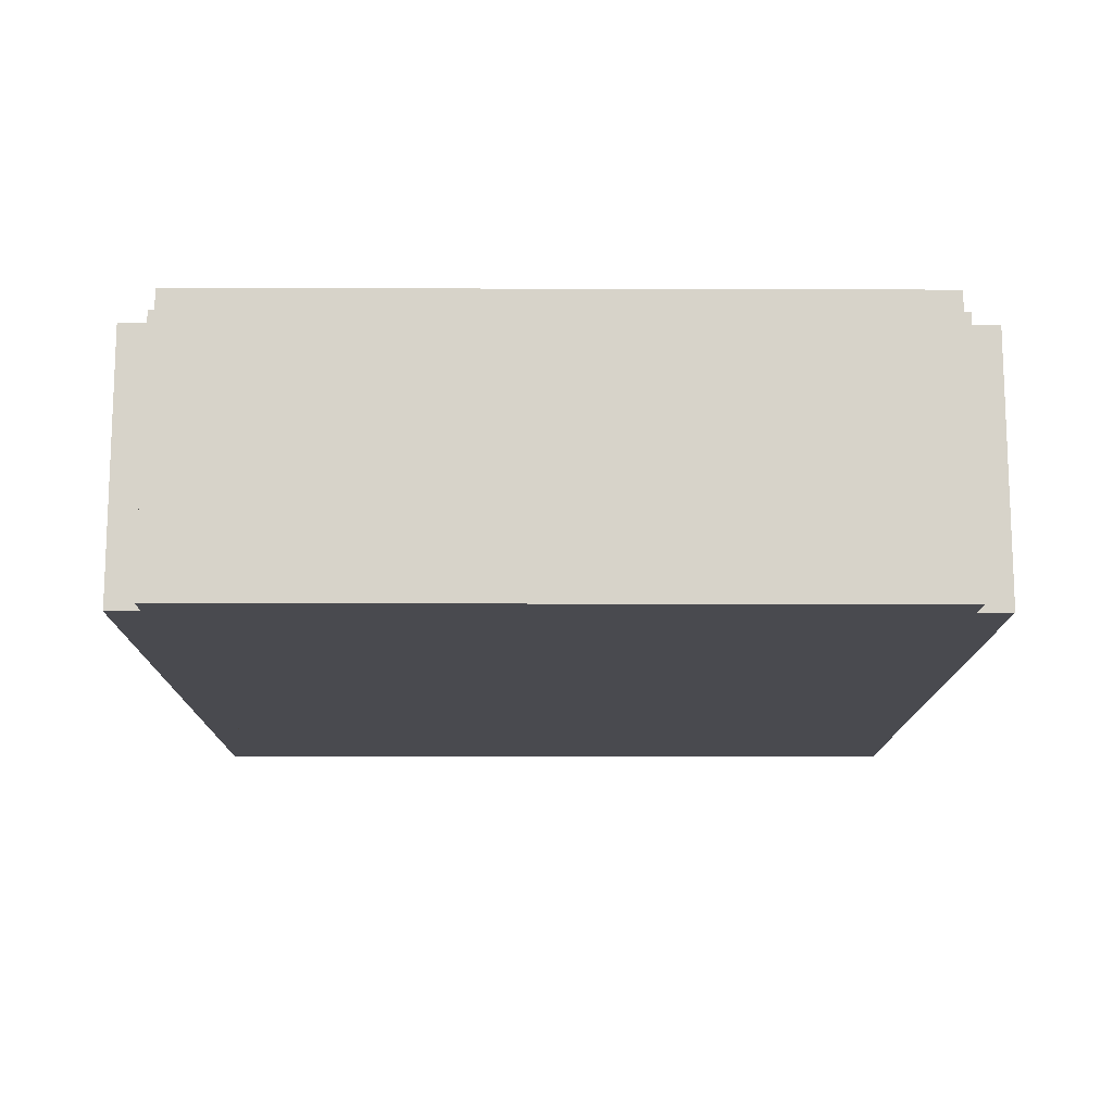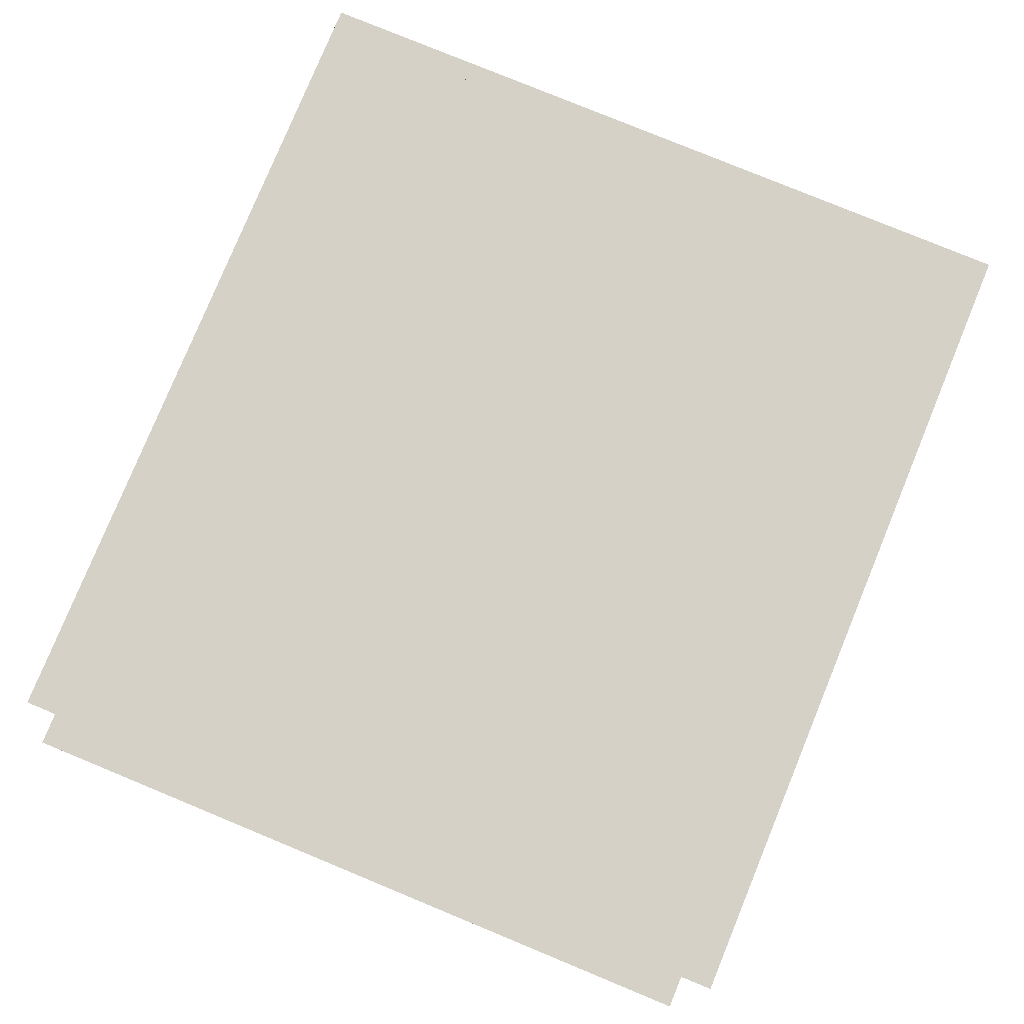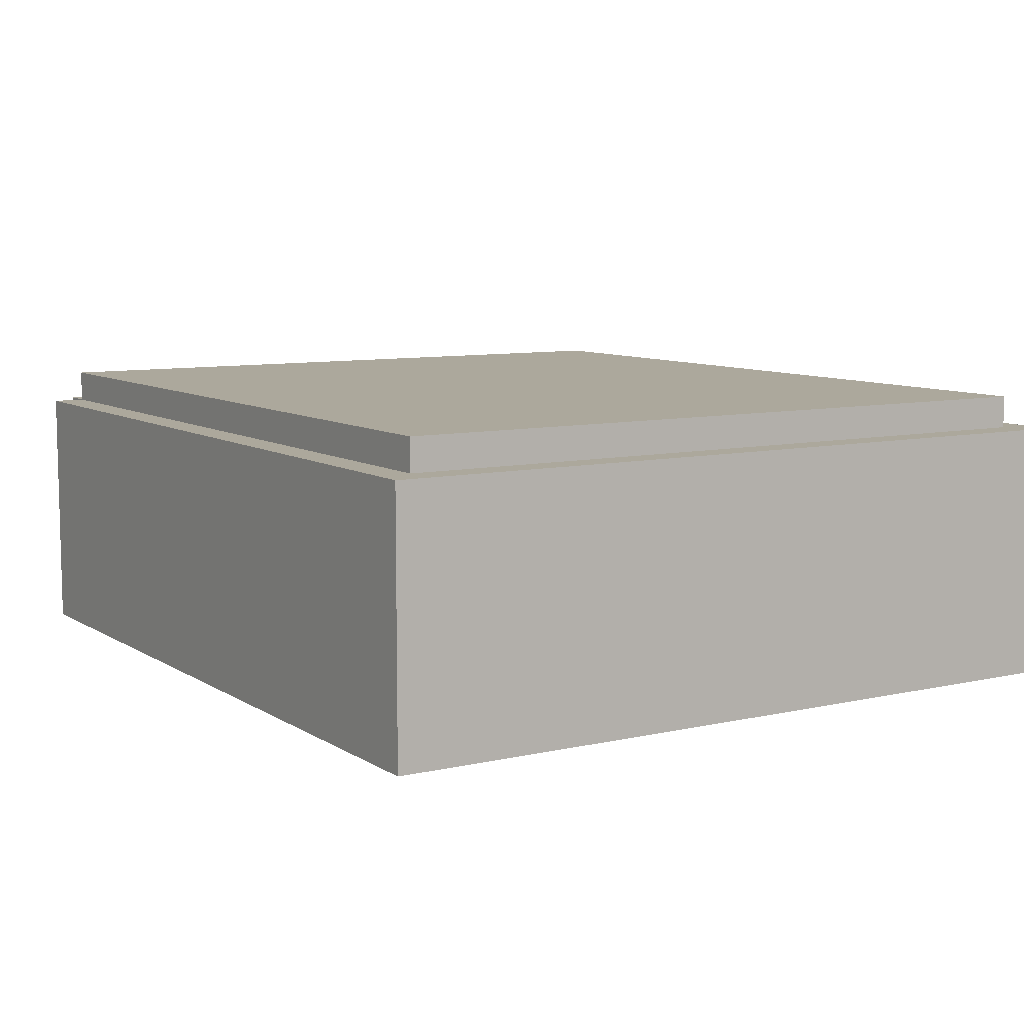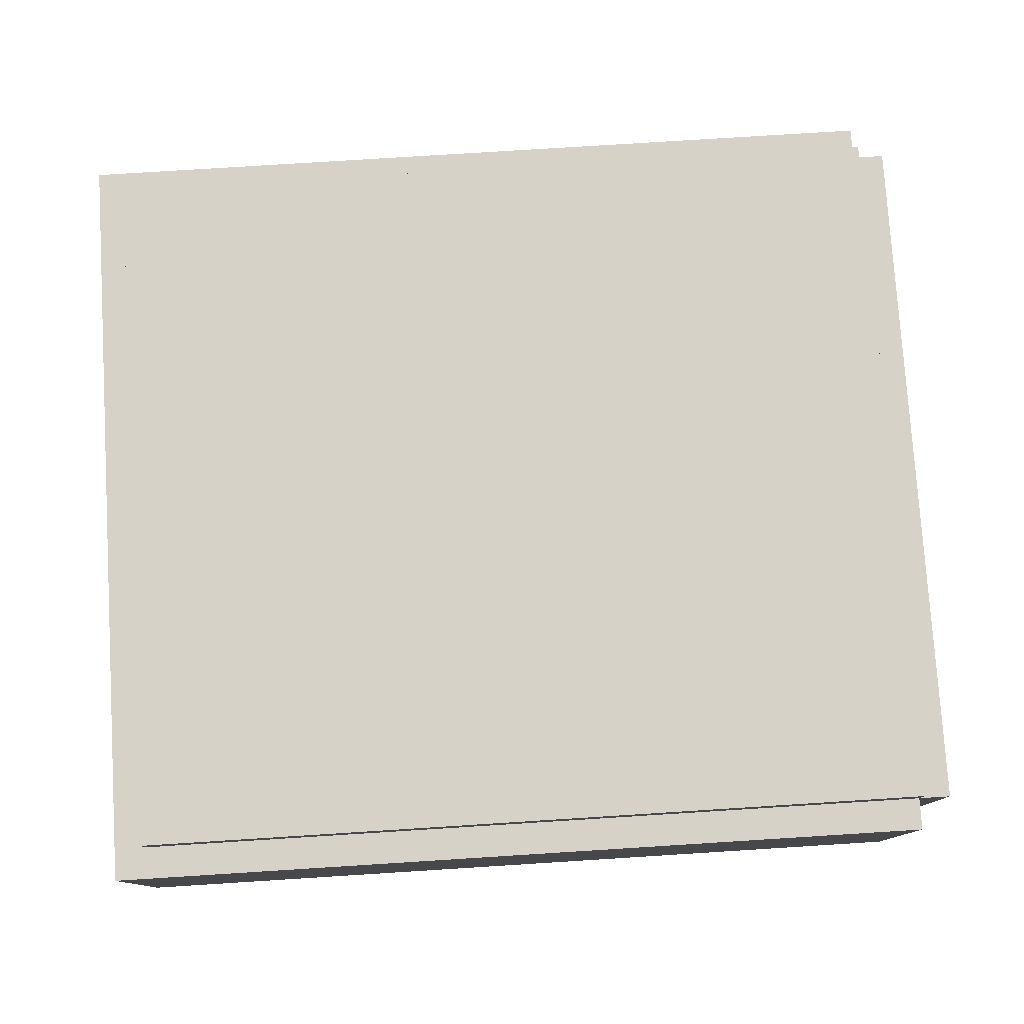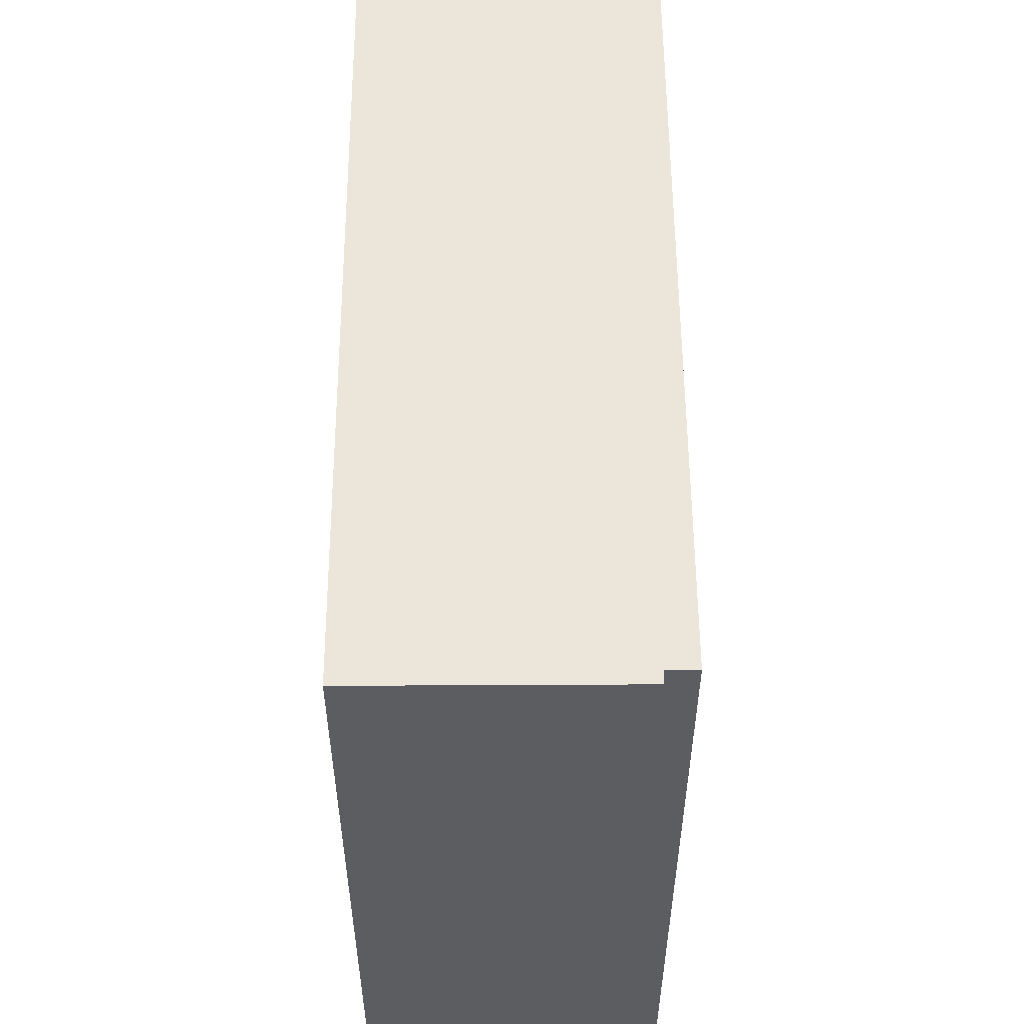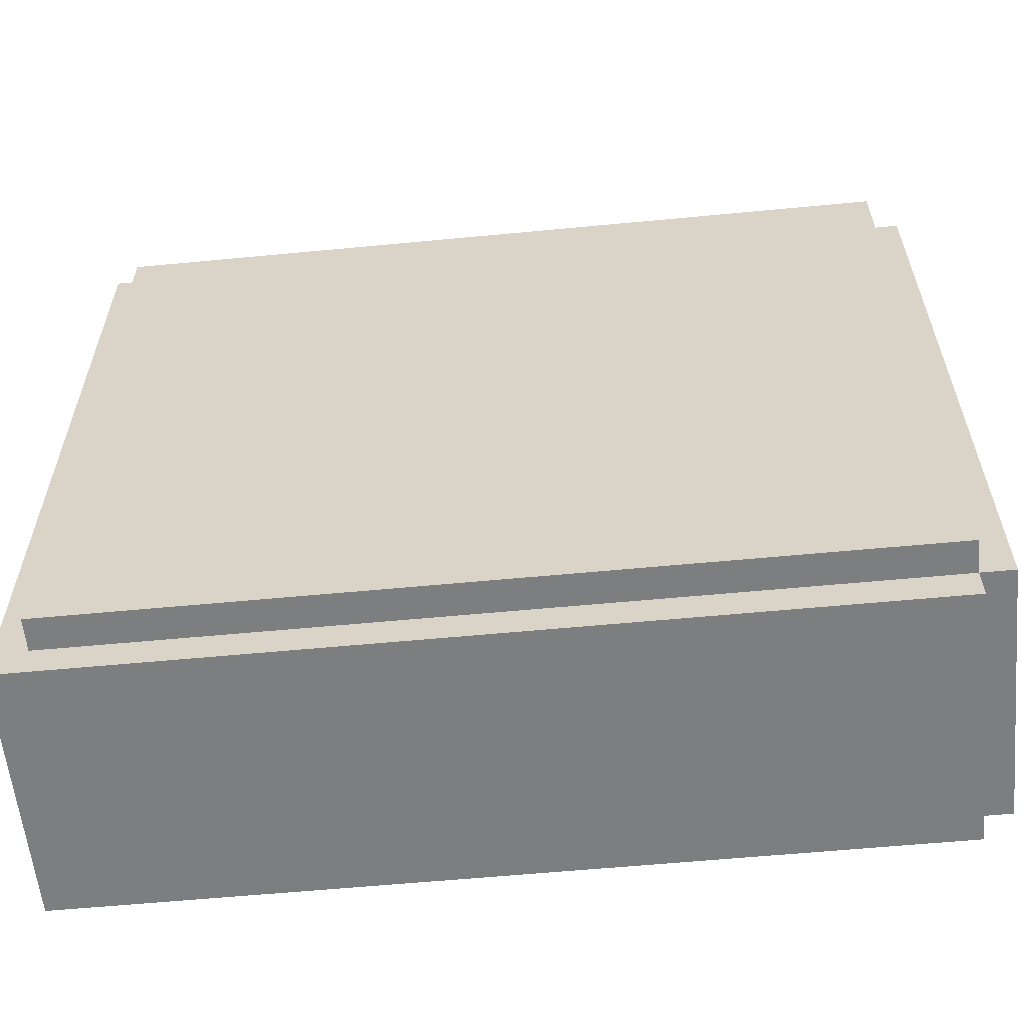
<metadata>
{"format":"obj","ext":"obj","renderer":"f3d","projection":"perspective","resolution":1024,"background":"white","views":[{"elev":-13.5,"azim":-90.4,"up":"+Y"},{"elev":79.5,"azim":-67.6,"up":"+Y"},{"elev":8.5,"azim":58.1,"up":"+Y"},{"elev":78.1,"azim":176.4,"up":"+Y"},{"elev":54.6,"azim":89.7,"up":"+Z"},{"elev":-59.3,"azim":-174.4,"up":"+Z"}]}
</metadata>
<code>
o Cube
v 13 -4 -11
v 13 -4 11
v -12 -4 11
v -12 -4 -11
v 13 -3 -11
v 13 -3 11
v -12 -3 11
v -12 -3 -11
v 13 -4 11
v 13 4 11
v 13 -4 -11
v 13 4 -11
v 14 -4 11
v 14 4 11
v 14 -4 -11
v 14 4 -11
v -12 -4 12
v -12 4 12
v -12 -4 11
v -12 4 11
v 14 -4 12
v 14 4 12
v 14 -4 11
v 14 4 11
v -13 -4 11
v -13 4 11
v -13 -4 -11
v -13 4 -11
v -12 -4 11
v -12 4 11
v -12 -4 -11
v -12 4 -11
v -12 -4 -11
v -12 4 -11
v -12 -4 -12
v -12 4 -12
v 14 -4 -11
v 14 4 -11
v 14 -4 -12
v 14 4 -12
v 13 4 -11
v 13 4 11
v -12 4 11
v -12 4 -11
v 13 5 -11
v 13 5 11
v -12 5 11
v -12 5 -11
v 7 -3 12
v 7 2 12
v 7 -3 10.97
v 7 2 10.97
v 10 -3 12
v 10 2 12
v 10 -3 10.97
v 10 2 10.97
f 41 42 43 44
f 1 2 3 4
f 1 5 6 2
f 2 6 7 3
f 3 7 8 4
f 5 1 4 8
f 11 12 16 15
f 15 16 14 13
f 13 14 10 9
f 11 15 13 9
f 16 12 10 14
f 17 18 20 19
f 23 24 22 21
f 21 22 18 17
f 19 23 21 17
f 24 20 18 22
f 25 26 28 27
f 27 28 32 31
f 29 30 26 25
f 27 31 29 25
f 32 28 26 30
f 33 34 36 35
f 35 36 40 39
f 39 40 38 37
f 35 39 37 33
f 40 36 34 38
f 45 48 47 46
f 41 45 46 42
f 42 46 47 43
f 43 47 48 44
f 45 41 44 48
f 49 50 52 51
f 55 56 54 53
f 53 54 50 49
f 51 55 53 49
f 56 52 50 54
f 9 10 12 11
f 19 20 24 23
f 31 32 30 29
f 37 38 34 33
f 51 52 56 55
f 5 8 7 6

</code>
